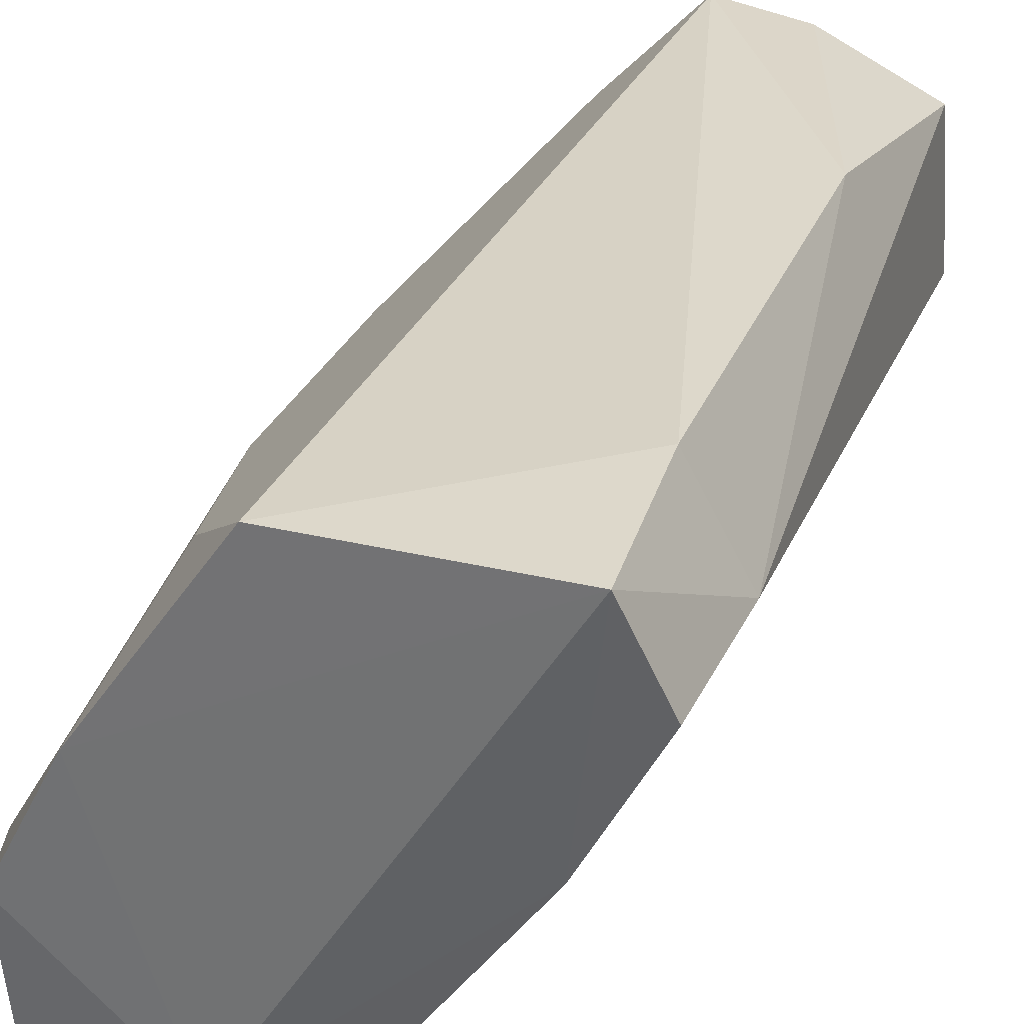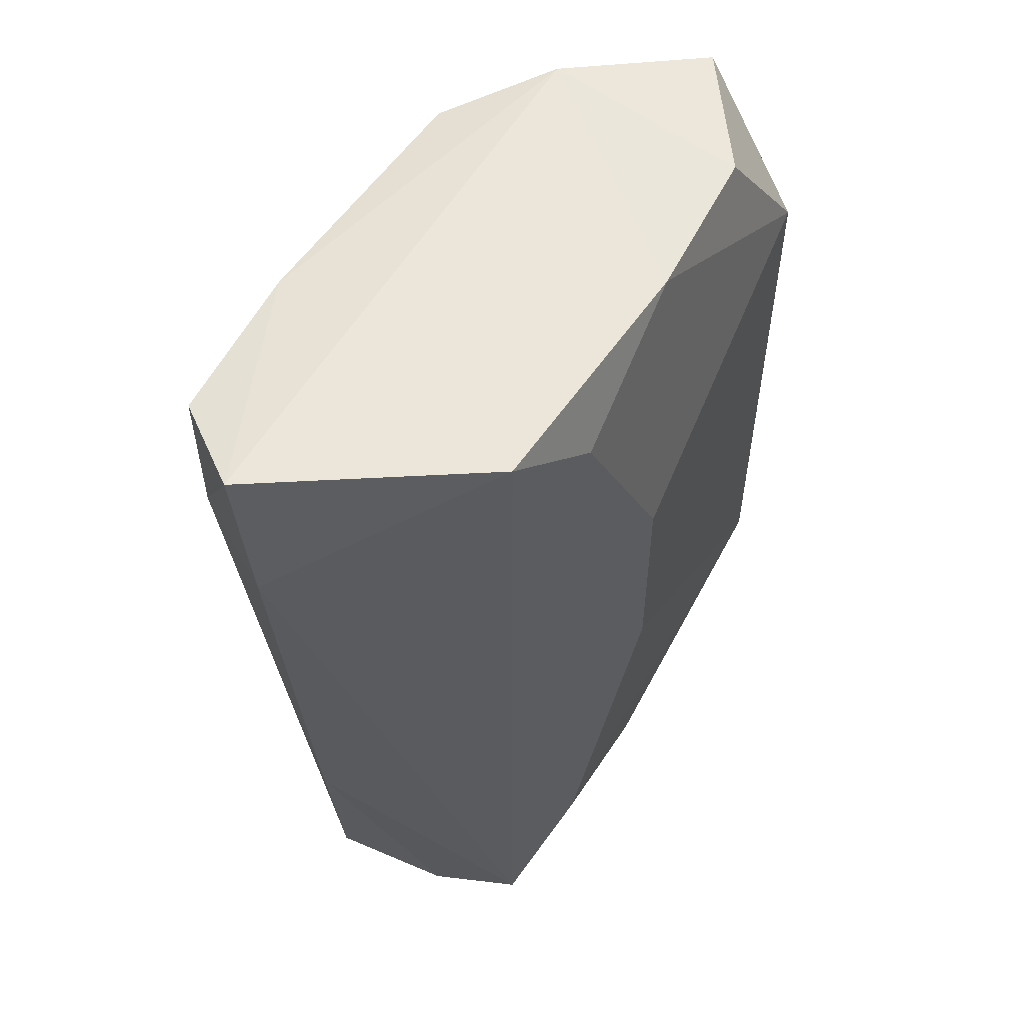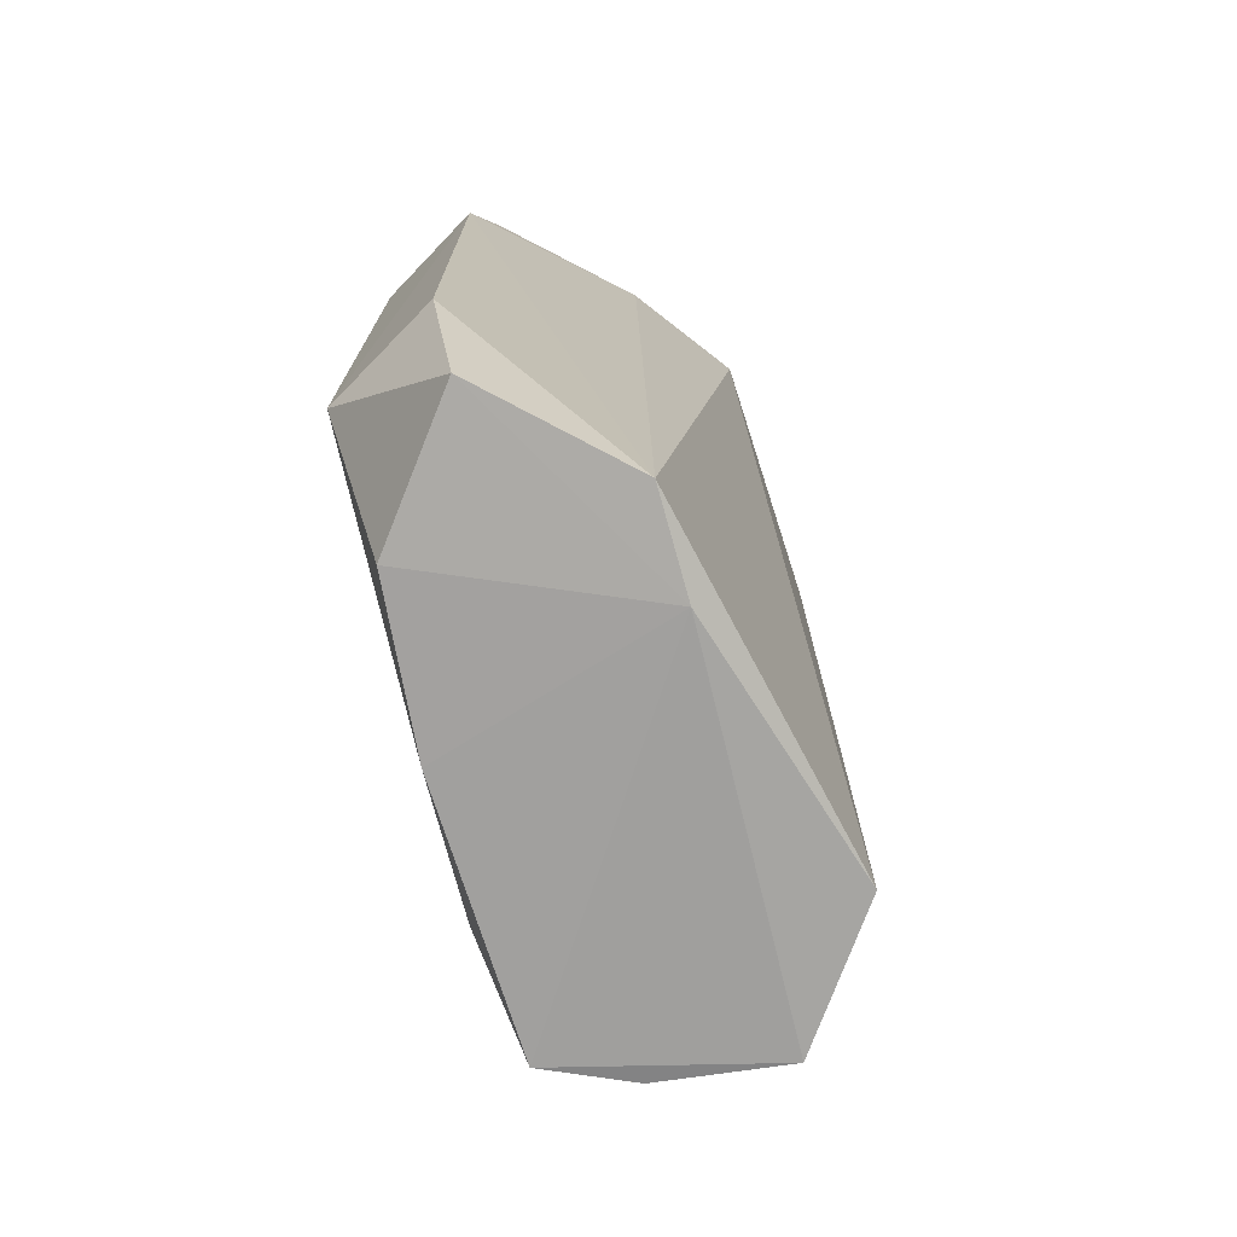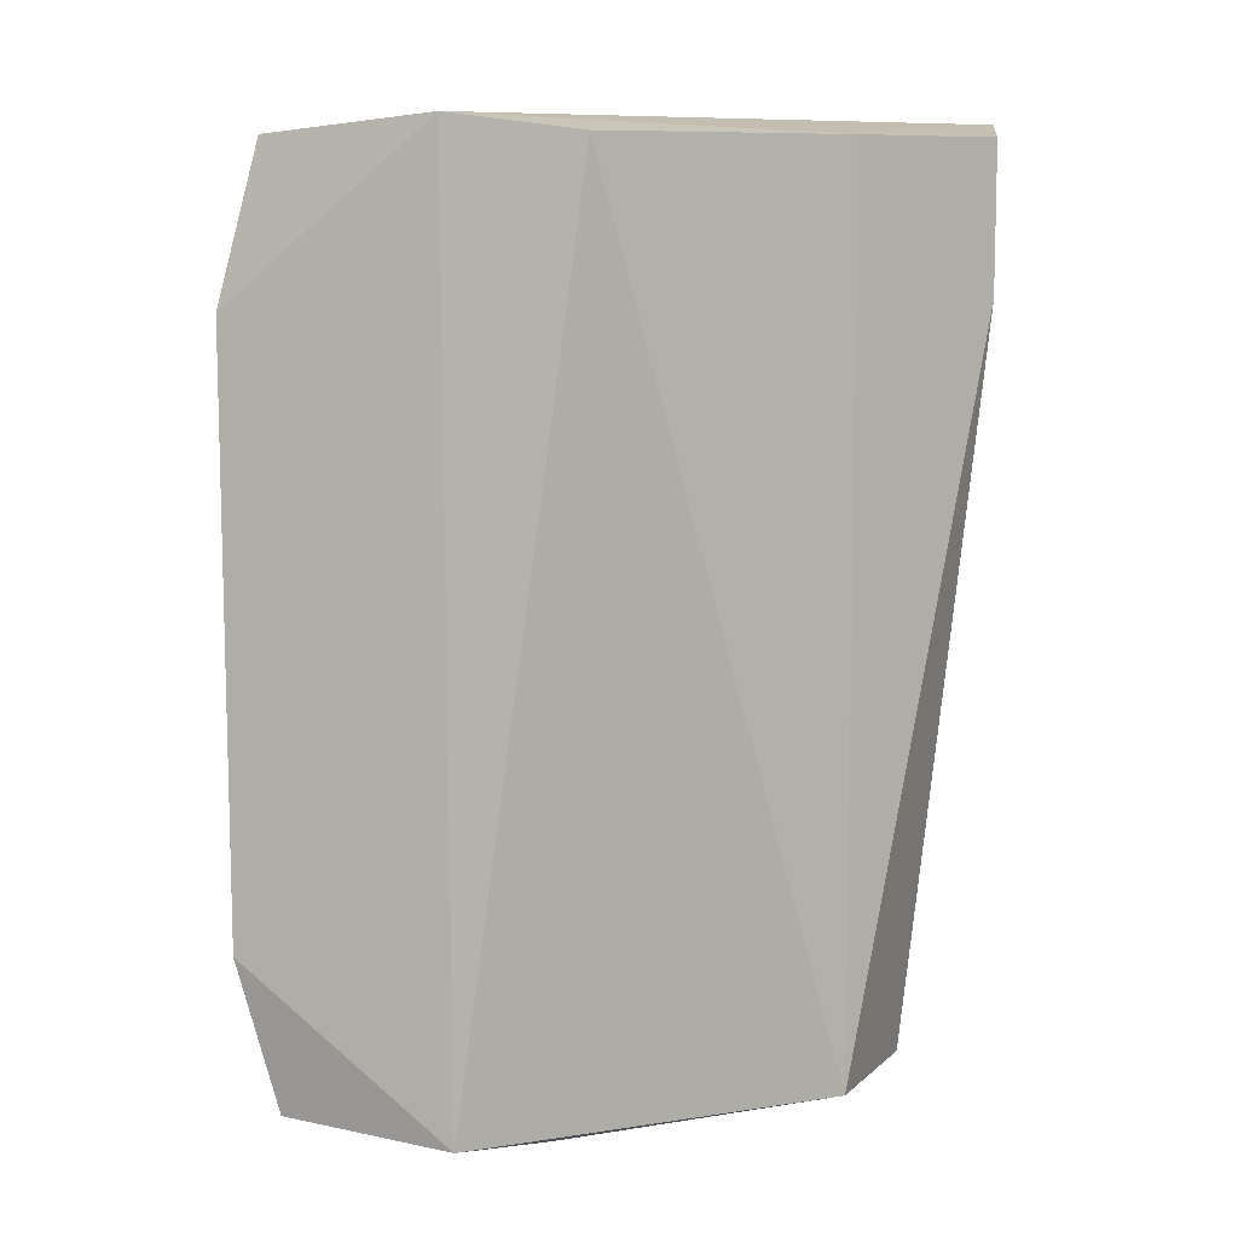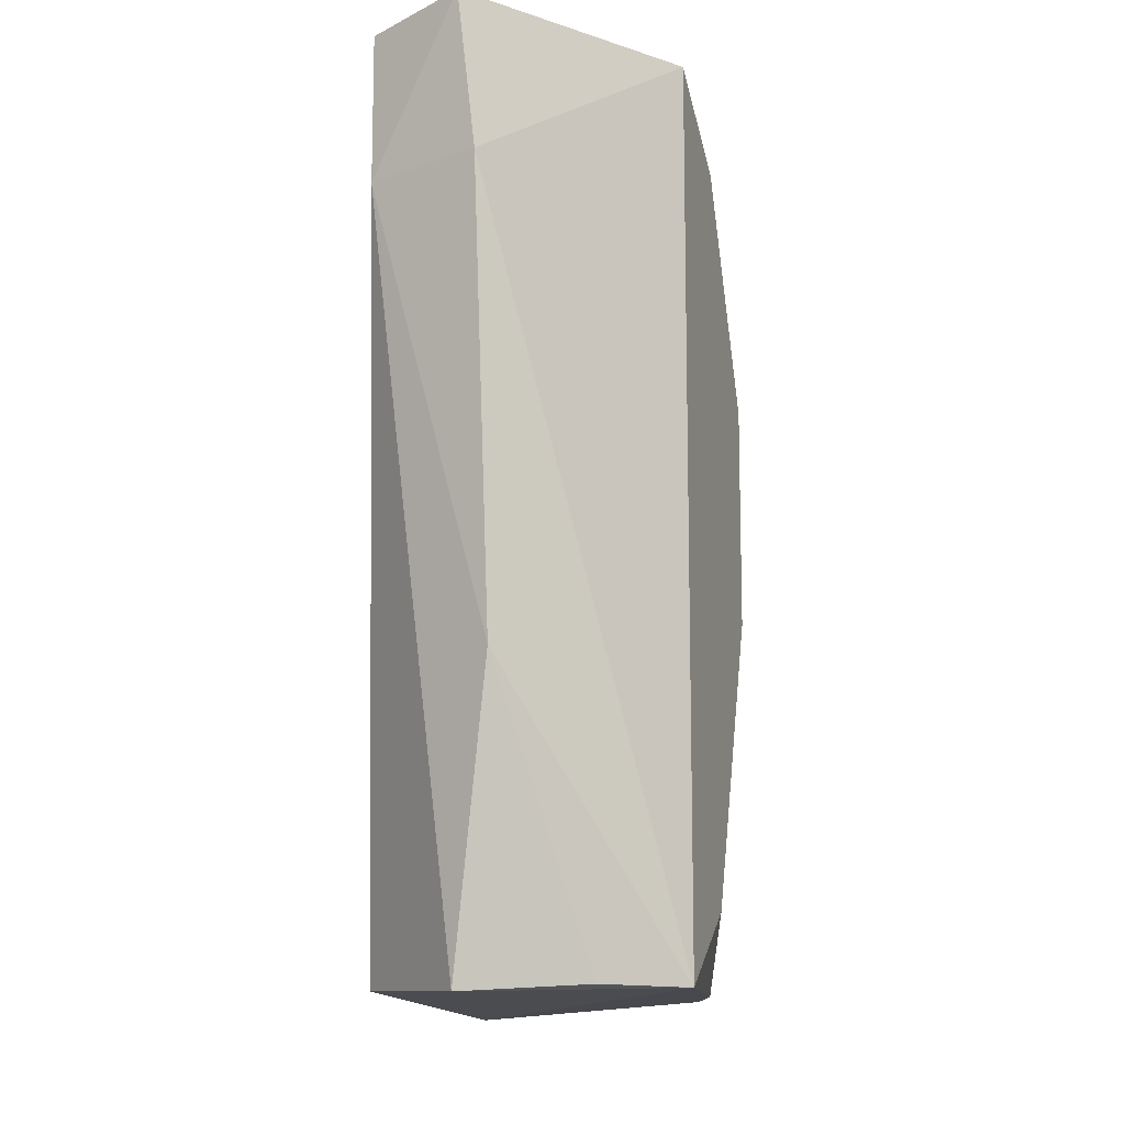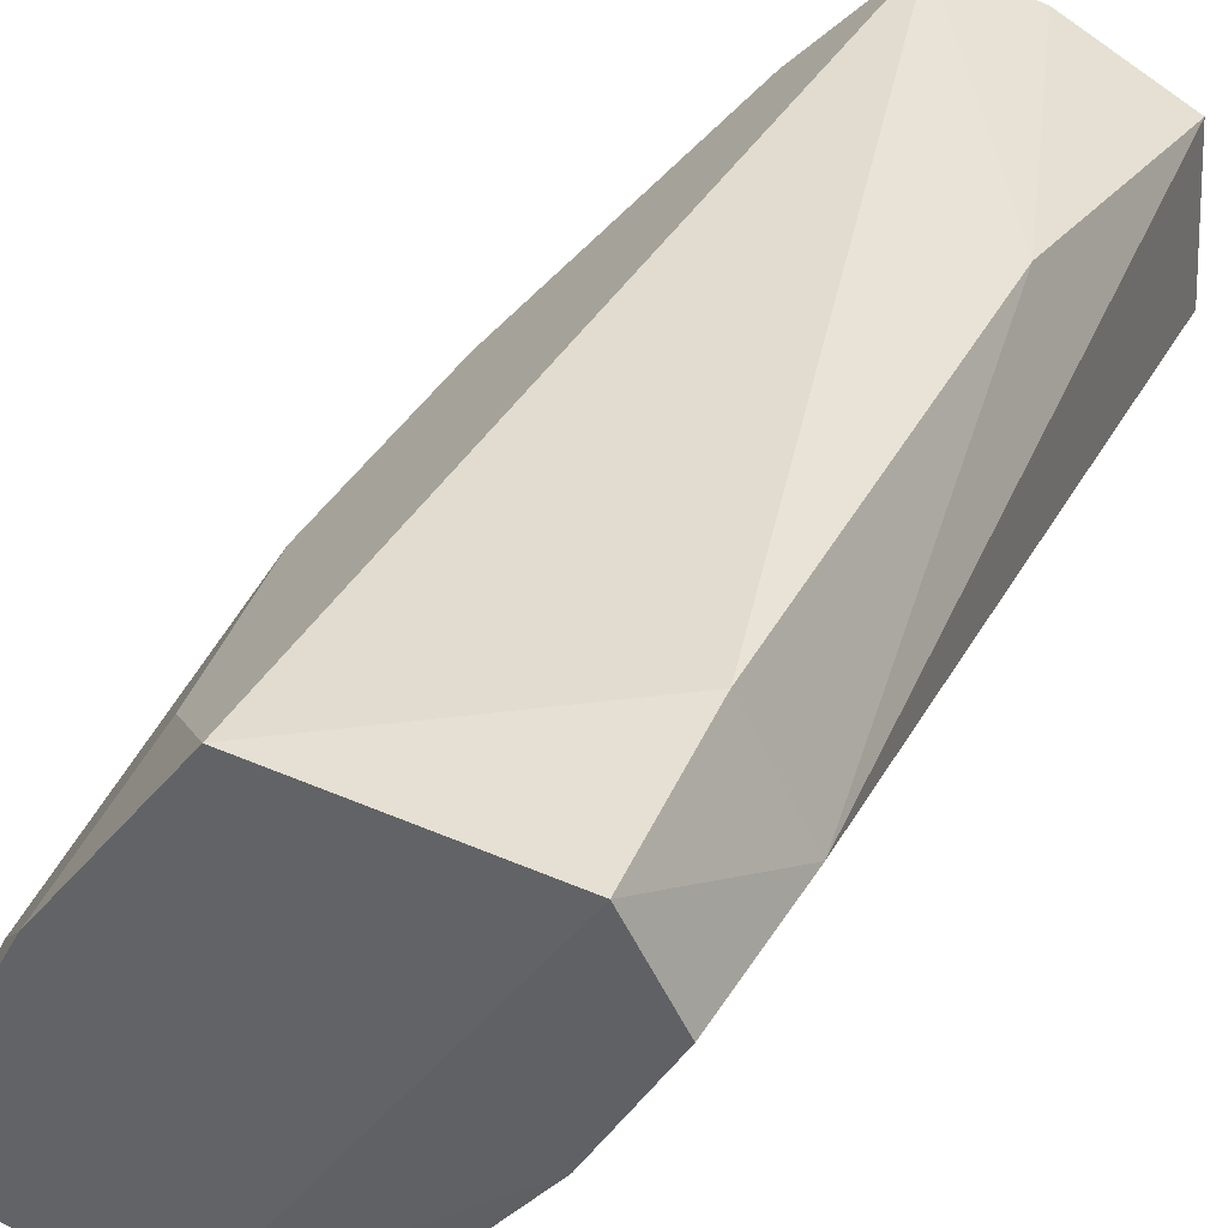
<metadata>
{"format":"obj","ext":"obj","renderer":"f3d","projection":"perspective","resolution":1024,"background":"white","views":[{"elev":32.9,"azim":22.5,"up":"+Y"},{"elev":55.8,"azim":179.9,"up":"+Z"},{"elev":-74.2,"azim":-15.9,"up":"+Z"},{"elev":9.1,"azim":28.9,"up":"+Z"},{"elev":-12.4,"azim":152.9,"up":"+Z"},{"elev":42.0,"azim":29.1,"up":"+Y"}]}
</metadata>
<code>
o mouth_cup062
v 0.06168 0.7865 0.03583
v 0.06505 0.7786 0.03464
v 0.05801 0.7792 -0.03761
v 0.04109 0.7845 -0.03724
v 0.01713 0.7486 0.02266
v 0.05812 0.7851 -0.01339
v 0.02423 0.742 0.03452
v 0.04109 0.7845 0.03464
v 0.02445 0.7418 -0.03707
v 0.0486 0.7837 -0.03707
v 0.06048 0.7872 0.02318
v 0.06505 0.7786 0.02266
v 0.03733 0.7448 0.03596
v 0.02911 0.7726 0.01068
v 0.02312 0.7546 0.03464
v 0.01713 0.7486 -0.02526
v 0.04225 0.7514 -0.03894
v 0.05906 0.7666 0.03464
v 0.02911 0.7666 0.03464
v 0.0219 0.7399 -0.02472
v 0.02312 0.7546 -0.03724
v 0.02911 0.7726 -0.00729
v 0.03795 0.7444 -0.03834
v 0.05906 0.7666 -0.03724
v 0.0351 0.7786 0.02865
v 0.02168 0.74 0.02215
v 0.0351 0.7786 -0.03125
v 0.02911 0.7666 -0.03724
v 0.04708 0.7486 0.03464
f 10 6 3
f 10 3 4
f 10 4 6
f 11 6 4
f 11 8 1
f 11 4 8
f 12 3 6
f 12 6 11
f 12 11 1
f 12 1 2
f 14 8 4
f 15 5 7
f 15 7 13
f 16 5 14
f 17 4 3
f 18 2 1
f 18 1 13
f 18 12 2
f 19 13 1
f 19 1 8
f 19 15 13
f 19 14 5
f 19 5 15
f 20 16 9
f 21 9 16
f 21 17 9
f 22 16 14
f 22 14 4
f 23 9 17
f 23 20 9
f 24 17 3
f 24 3 12
f 24 12 18
f 24 23 17
f 25 19 8
f 25 8 14
f 25 14 19
f 26 13 7
f 26 7 5
f 26 5 16
f 26 16 20
f 26 23 13
f 26 20 23
f 27 22 4
f 27 16 22
f 28 4 17
f 28 17 21
f 28 27 4
f 28 21 16
f 28 16 27
f 29 18 13
f 29 13 23
f 29 24 18
f 29 23 24

</code>
